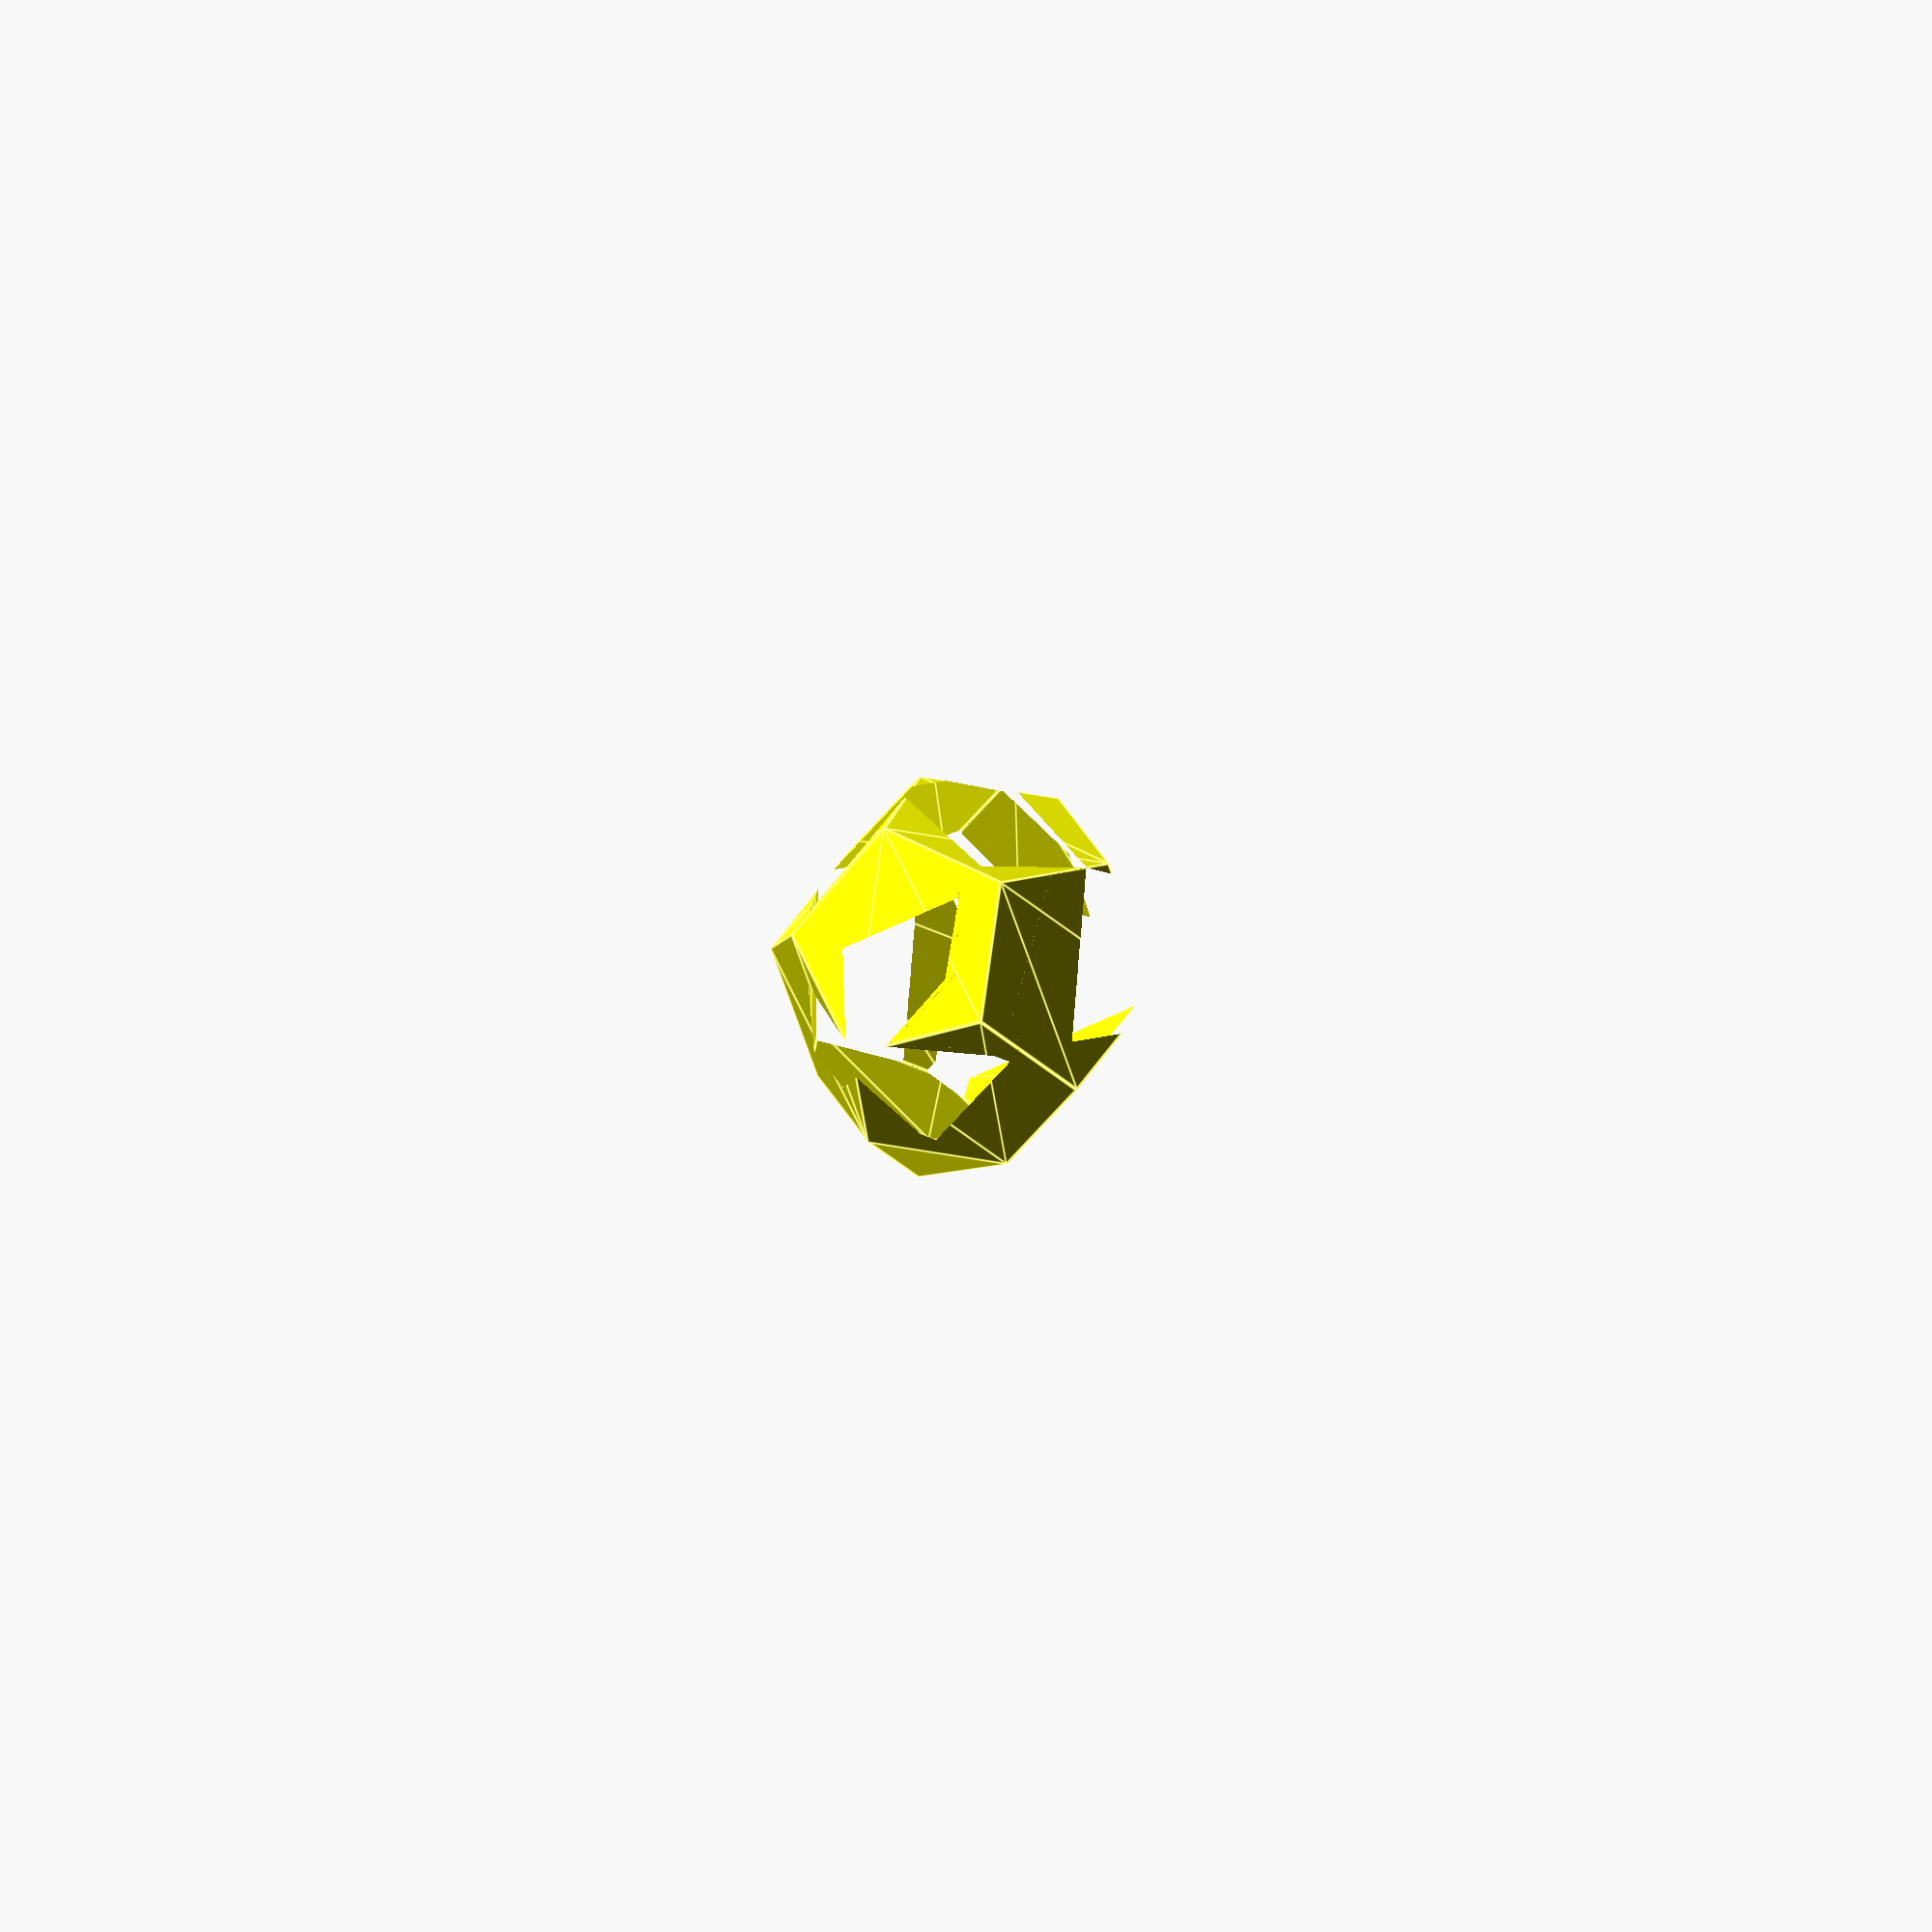
<openscad>
// Auto-generated OpenSCAD file

    inner_points = 10*[[-0.4820813211250987, -1.0449238650604131, -0.5104799034334353], [-0.052587296473702555, 1.0049095944004596, 1.060449642253799], [0.3132765628671369, -0.7900923074517557, -1.060449642253799], [0.7427705875185331, 1.259741152009117, 0.5104799034334353], [0.8121529711437319, -1.026904669604844, 0.4604304395233323], [0.9762050905955799, -0.24393795936757026, 1.060472132044425], [-0.7155158242021455, 0.4587552463162742, -1.060472132044425], [-0.5514637047502975, 1.241721956553548, -0.4604304395233323], [-0.6190335754244582, -0.5099059922176972, 1.010386278888689], [1.4632403980874105, 0.15725168700784506, -0.4294531901269253], [-1.2025511316939763, 0.05756559994085883, 0.4294531901269253], [0.8797228418178926, 0.7247232791664011, -1.010386278888689], [-0.1737587446246939, -1.191281953827171, 0.4294756799175514], [0.09168316057485429, 0.07558479539642826, 1.400363533083693], [1.1131573448949394, -0.7789558322102864, -0.4603940502776995], [1.3785992500944875, 0.487910917013313, 0.5104938028884421], [-1.1179099837010533, -0.27309363006460907, -0.5104938028884421], [-0.8524680785015052, 0.9937731191589904, 0.4603940502776995], [0.16900610581858003, 0.13923249155227563, -1.400363533083693], [0.43444801101812824, 1.406099240775875, -0.4294756799175514], [-1.1201047009544618, -0.9226987816684733, 0.249774787956858], [1.0980326190753988, -0.212010675559726, -1.284010728119616]];

    outer_points = 10*[[0.3553738060072703, 1.340954088422547, 0.19767924096673445], [0.5163570327909294, -1.270590953937949, 0.28722732116012484], [-0.5163570327909294, 1.270590953937949, -0.28722732116012484], [-0.3553738060072703, -1.340954088422547, -0.19767924096673445], [-0.6670731664763409, 0.4987607215152127, 1.1268436558827821], [-0.6055830454636154, -0.4987607215152127, 1.161047978889356], [0.6055830454636154, 0.4987607215152127, -1.161047978889356], [0.6670731664763409, -0.4987607215152127, -1.1268436558827821], [0.8980547740238846, 0.09210653881782889, 1.071699351461188], [-1.3841661909912581, -0.09210653881782889, -0.19780250955479217], [1.3841661909912581, 0.09210653881782889, 0.19780250955479217], [-0.8980547740238846, -0.09210653881782889, -1.071699351461188], [0.26222611273671315, 0.863936771240565, 1.0716231672840233], [0.36171921850764677, -0.7500868280895054, 1.1269669244708398], [-1.1482640134802296, 0.7500868280895054, 0.28702786839490235], [-1.048770907709296, -0.863936771240565, 0.34237162558171885], [1.048770907709296, 0.863936771240565, -0.34237162558171885], [1.1482640134802296, -0.7500868280895054, -0.28702786839490235], [-0.36171921850764677, 0.7500868280895054, -1.1269669244708398], [-0.26222611273671315, -0.863936771240565, -1.0716231672840233], [1.162572789567373, 0.9577836380236123, 0.6466894935006993], [-1.2685575801393754, 0.7615511020849973, -0.7056442971472661]];

    // Convex hull for inner set (I)
    module inner_hull() {
        hull() {
            for (p = inner_points) {
                translate(p) sphere(r=0.1);
            }
        }
    }

    // Convex hull for outer set (O) minus inner hull (O \ I)
    module outer_minus_inner() {
        difference() {
            hull() {
                for (p = outer_points) {
                    translate(p) sphere(r=0.1);
                }
            }
            inner_hull(); // Subtract inner hull
        }
    }

    // Convex hull for outer set (O) minus all translated inner hulls
    module outer_minus_AllTranslationInner() {
        difference() {
            hull() {
                for (p = outer_points) {
                    translate(p) sphere(r=0.1);
                }
            }
            hull() {
                translate([0,0,50]) inner_hull();
                translate([0,0,-50]) inner_hull();
            }; // Subtract translated inner hulls
        }
    }

    // Difference between outer_minus_inner and outer_minus_AllTranslationInner
    module outer_minus_inner_diff() {
        difference() {
            // Outer minus inner
            difference() {
                hull() {
                    for (p = outer_points) {
                        translate(p) sphere(r=0.1);
                    }
                }
                inner_hull();
            }

            // Subtract Outer minus AllTranslationInner
            difference() {
                hull() {
                    for (p = outer_points) {
                        translate(p) sphere(r=0.1);
                    }
                }
                hull() {
                    translate([0,0,50]) inner_hull();
                    translate([0,0,-50]) inner_hull();
                };
            }
        }
    }

    // Rendering all with colors applied
    color([1, 1, 0, 1]) outer_minus_inner_diff(); // Opaque yellow
    
</openscad>
<views>
elev=81.3 azim=347.0 roll=51.6 proj=o view=edges
</views>
